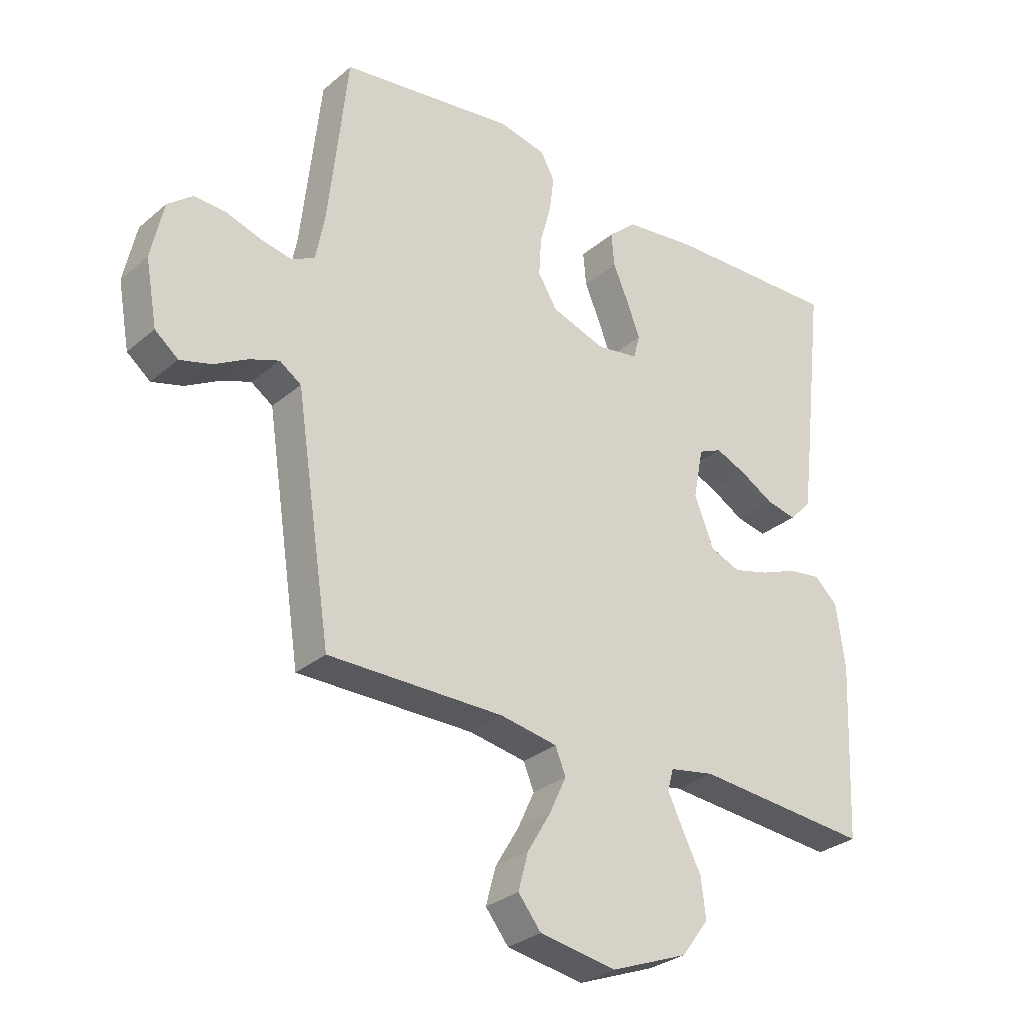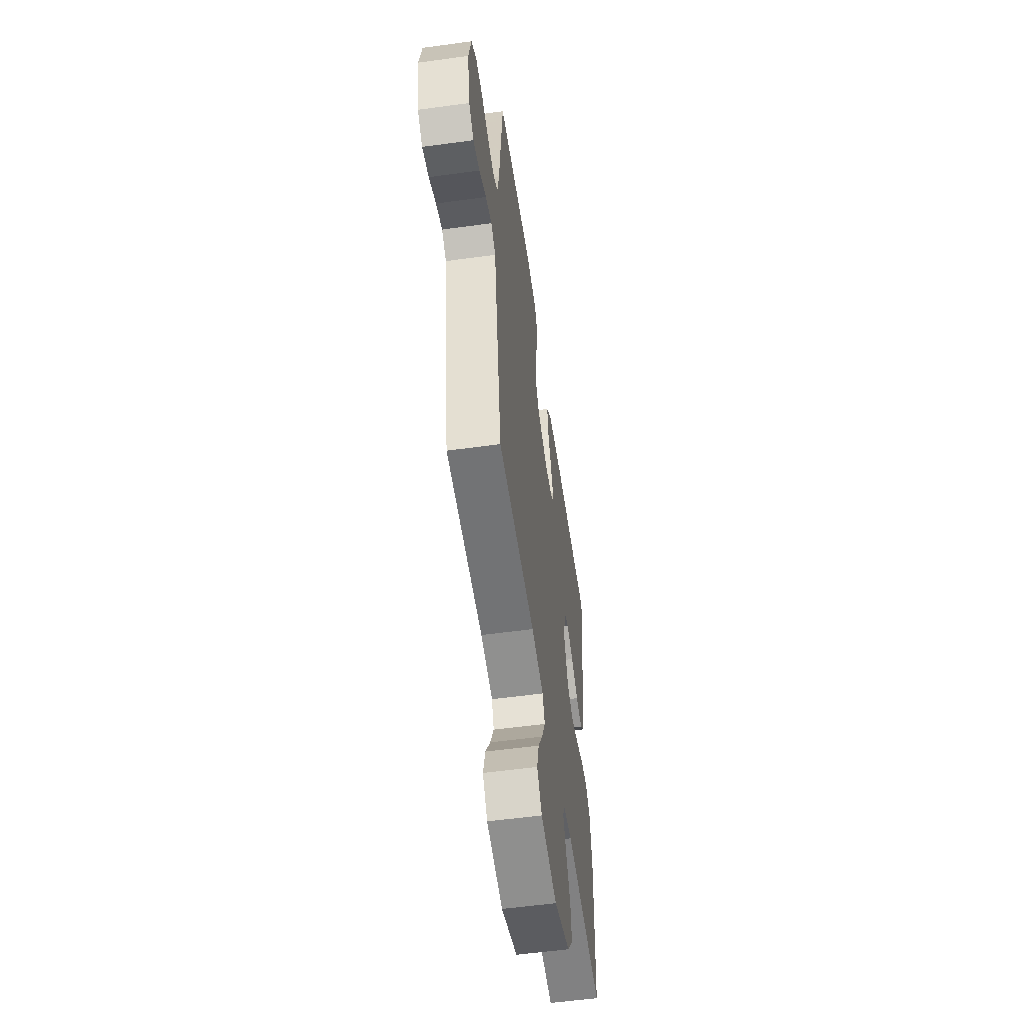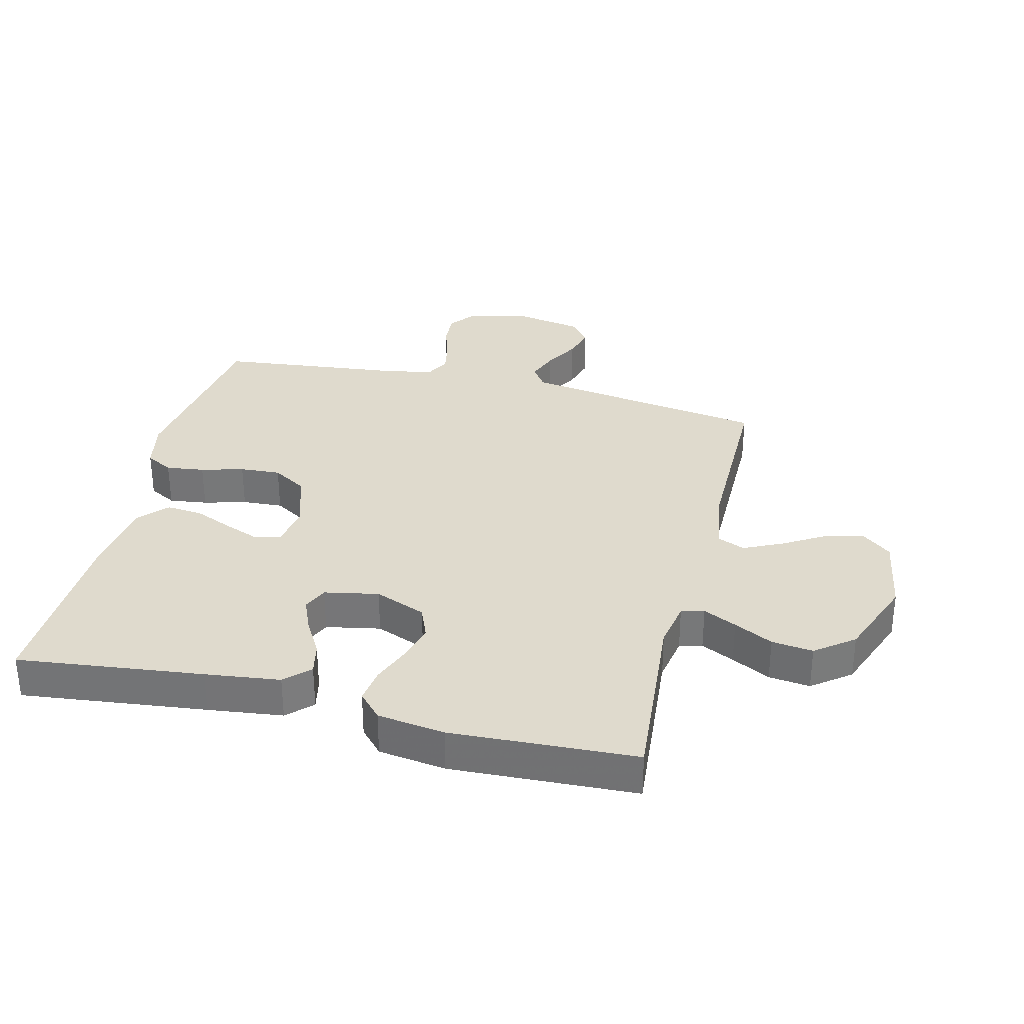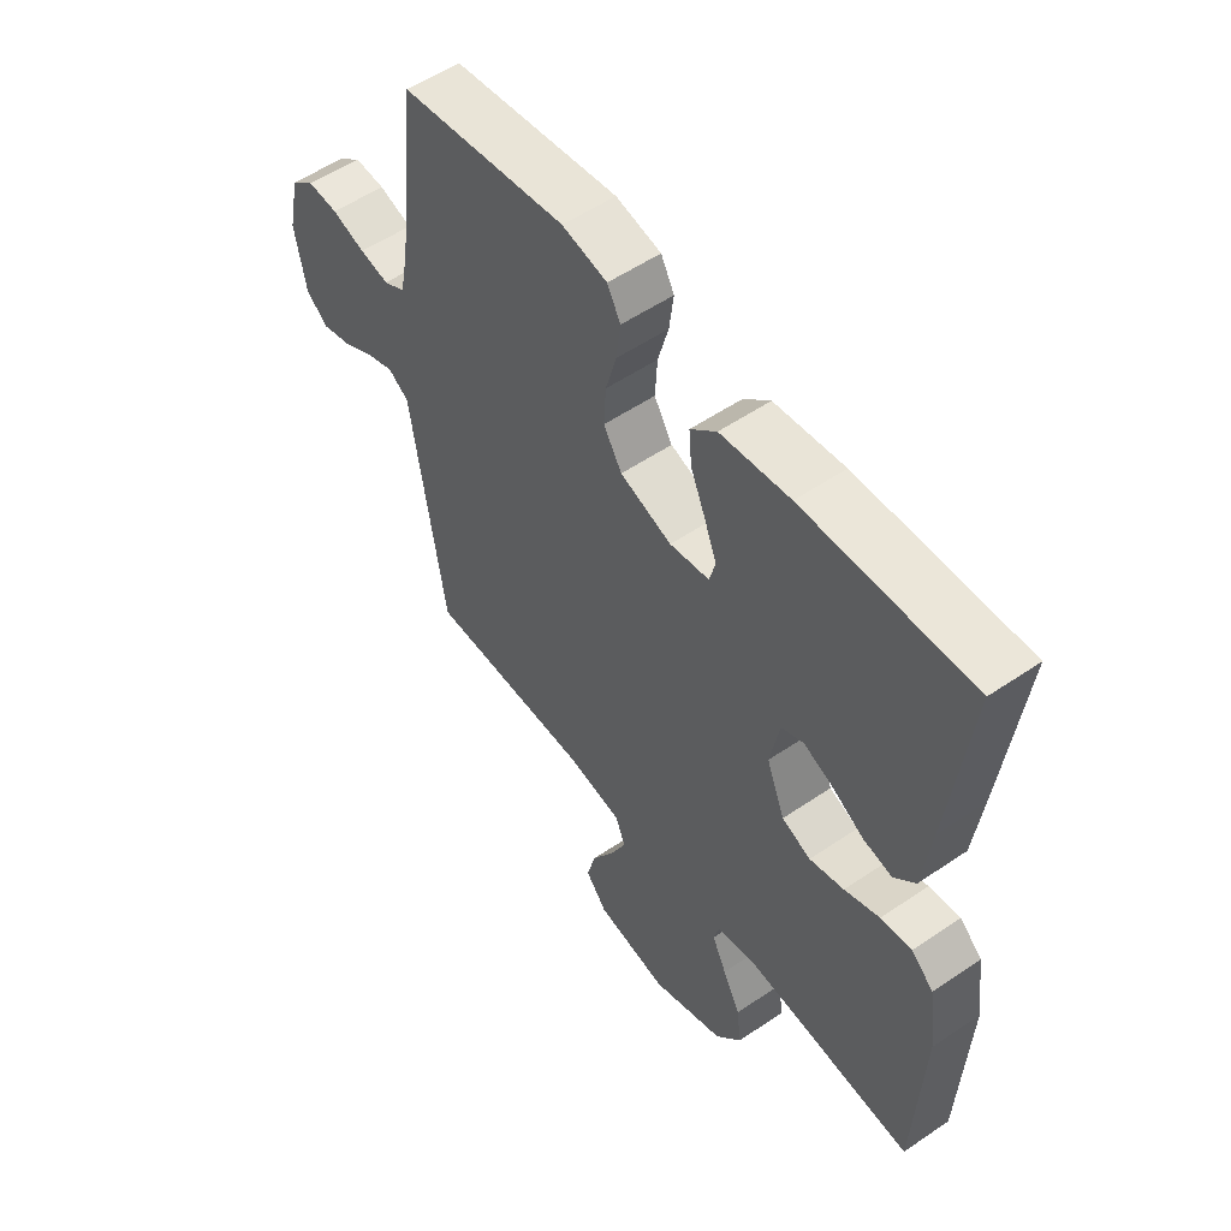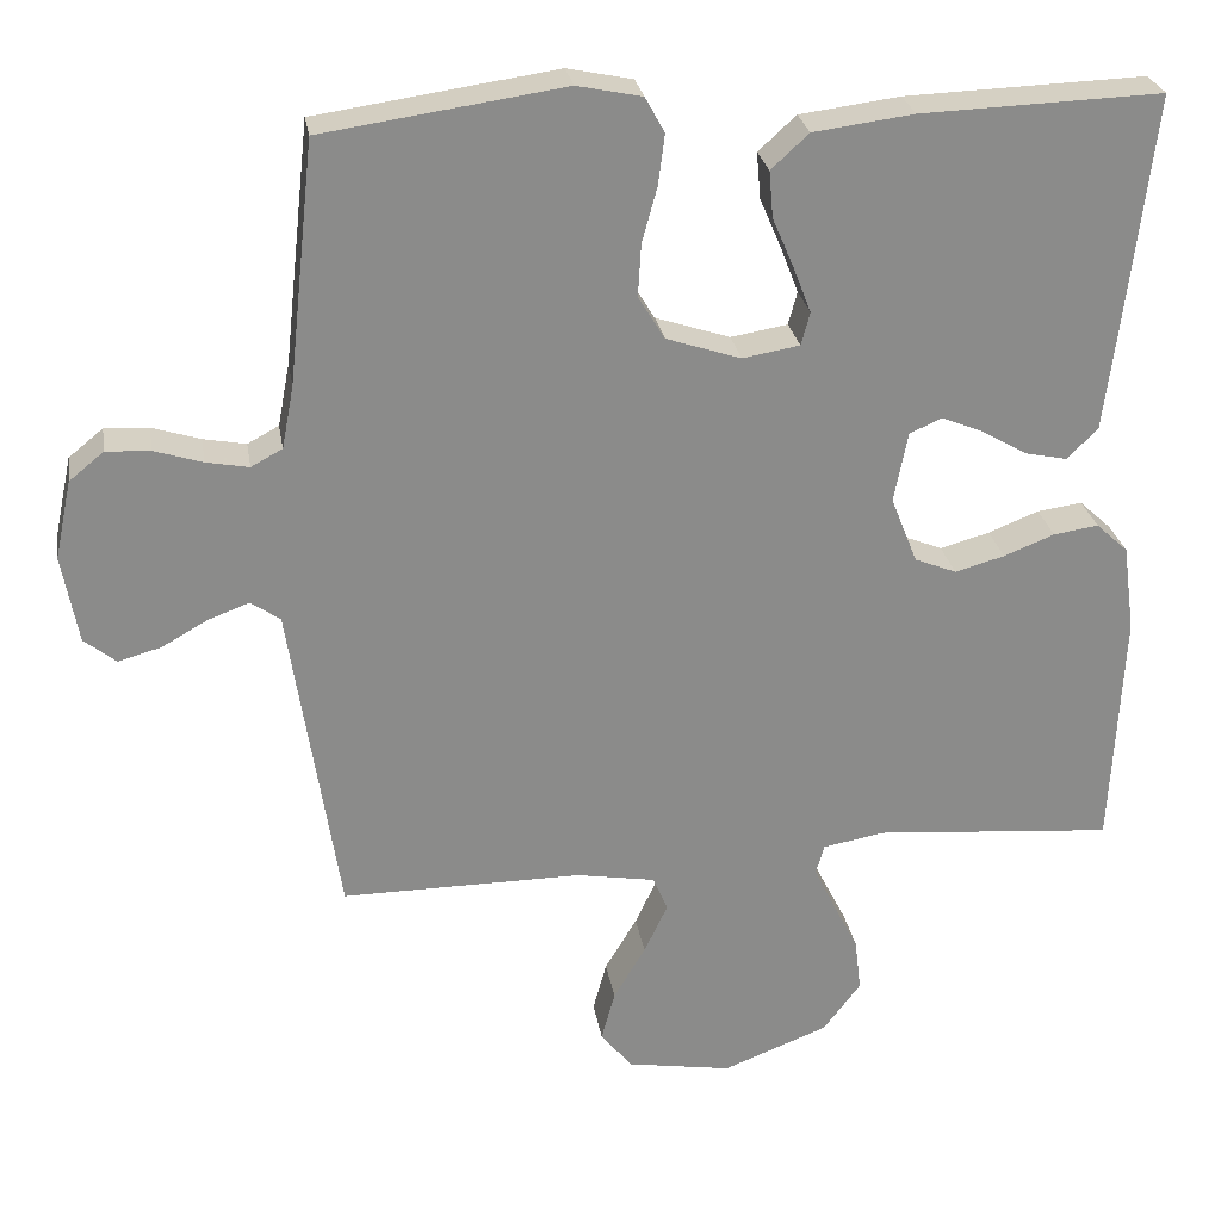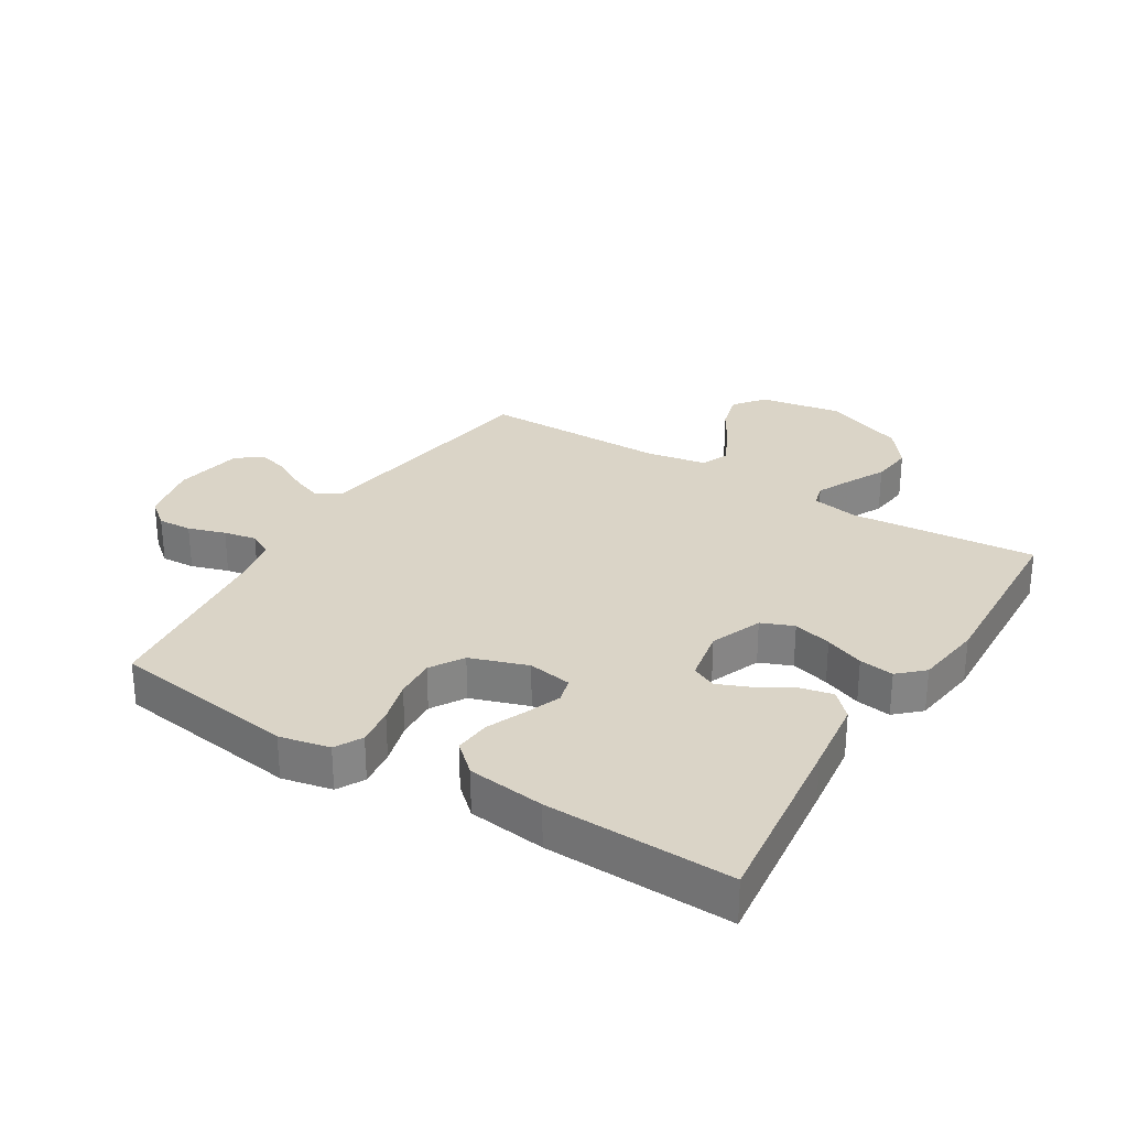
<metadata>
{"format":"obj","ext":"obj","renderer":"f3d","projection":"perspective","resolution":1024,"background":"white","views":[{"elev":-29.9,"azim":-39.4,"up":"+Z"},{"elev":-55.9,"azim":-81.8,"up":"+Z"},{"elev":32.8,"azim":103.8,"up":"+Y"},{"elev":54.6,"azim":54.2,"up":"+Z"},{"elev":26.6,"azim":-9.4,"up":"+Z"},{"elev":28.9,"azim":31.5,"up":"+Y"}]}
</metadata>
<code>
v 0.5 0.07 -0.5
v 0.2 0.07 -0.475
v 0.123 0.07 -0.489
v 0.113 0.07 -0.526
v 0.139 0.07 -0.58
v 0.171 0.07 -0.643
v 0.179 0.07 -0.71
v 0.132 0.07 -0.772
v 0 0.07 -0.823
v -0.131 0.07 -0.801
v -0.17 0.07 -0.752
v -0.153 0.07 -0.689
v -0.113 0.07 -0.622
v -0.084 0.07 -0.56
v -0.102 0.07 -0.516
v -0.2 0.07 -0.499
v -0.5 0.07 -0.5
v -0.546 0.07 -0.2
v -0.561 0.07 -0.101
v -0.598 0.07 -0.076
v -0.649 0.07 -0.095
v -0.706 0.07 -0.127
v -0.759 0.07 -0.142
v -0.799 0.07 -0.11
v -0.819 0.07 0
v -0.798 0.07 0.098
v -0.755 0.07 0.133
v -0.7 0.07 0.13
v -0.64 0.07 0.111
v -0.587 0.07 0.101
v -0.548 0.07 0.122
v -0.533 0.07 0.2
v -0.5 0.07 0.5
v -0.2 0.07 0.543
v -0.119 0.07 0.526
v -0.095 0.07 0.482
v -0.103 0.07 0.42
v -0.122 0.07 0.351
v -0.126 0.07 0.285
v -0.093 0.07 0.231
v 0 0.07 0.2
v 0.071 0.07 0.212
v 0.082 0.07 0.253
v 0.06 0.07 0.31
v 0.033 0.07 0.373
v 0.028 0.07 0.431
v 0.075 0.07 0.474
v 0.2 0.07 0.49
v 0.5 0.07 0.5
v 0.465 0.07 0.2
v 0.45 0.07 0.079
v 0.412 0.07 0.04
v 0.36 0.07 0.051
v 0.303 0.07 0.084
v 0.25 0.07 0.106
v 0.21 0.07 0.088
v 0.193 0.07 0
v 0.226 0.07 -0.083
v 0.278 0.07 -0.104
v 0.34 0.07 -0.087
v 0.403 0.07 -0.062
v 0.459 0.07 -0.054
v 0.499 0.07 -0.091
v 0.514 0.07 -0.2
v 0.5 0 -0.5
v 0.2 0 -0.475
v 0.123 0 -0.489
v 0.113 0 -0.526
v 0.139 0 -0.58
v 0.171 0 -0.643
v 0.179 0 -0.71
v 0.132 0 -0.772
v 0 0 -0.823
v -0.131 0 -0.801
v -0.17 0 -0.752
v -0.153 0 -0.689
v -0.113 0 -0.622
v -0.084 0 -0.56
v -0.102 0 -0.516
v -0.2 0 -0.499
v -0.5 0 -0.5
v -0.546 0 -0.2
v -0.561 0 -0.101
v -0.598 0 -0.076
v -0.649 0 -0.095
v -0.706 0 -0.127
v -0.759 0 -0.142
v -0.799 0 -0.11
v -0.819 0 0
v -0.798 0 0.098
v -0.755 0 0.133
v -0.7 0 0.13
v -0.64 0 0.111
v -0.587 0 0.101
v -0.548 0 0.122
v -0.533 0 0.2
v -0.5 0 0.5
v -0.2 0 0.543
v -0.119 0 0.526
v -0.095 0 0.482
v -0.103 0 0.42
v -0.122 0 0.351
v -0.126 0 0.285
v -0.093 0 0.231
v 0 0 0.2
v 0.071 0 0.212
v 0.082 0 0.253
v 0.06 0 0.31
v 0.033 0 0.373
v 0.028 0 0.431
v 0.075 0 0.474
v 0.2 0 0.49
v 0.5 0 0.5
v 0.465 0 0.2
v 0.45 0 0.079
v 0.412 0 0.04
v 0.36 0 0.051
v 0.303 0 0.084
v 0.25 0 0.106
v 0.21 0 0.088
v 0.193 0 0
v 0.226 0 -0.083
v 0.278 0 -0.104
v 0.34 0 -0.087
v 0.403 0 -0.062
v 0.459 0 -0.054
v 0.499 0 -0.091
v 0.514 0 -0.2
f 63 64 1 2
f 60 61 62 63
f 59 60 63 2
f 58 59 2 3
f 57 58 3 4
f 51 52 53 54
f 51 54 55
f 50 51 55
f 49 50 55
f 48 49 55 56
f 44 45 46 47
f 43 44 47 48
f 42 43 48 56
f 35 36 37 38
f 35 38 39
f 32 33 34 35
f 31 32 35 39
f 30 31 39 40
f 26 27 28 29
f 26 29 30
f 25 26 30
f 21 22 23 24
f 20 21 24 25
f 16 17 18 19
f 15 16 19
f 10 11 12 13
f 10 13 14
f 9 10 14
f 8 9 14
f 5 6 7 8
f 4 5 8 14
f 57 4 14 15
f 41 42 56 57
f 20 25 30 40
f 19 20 40 41
f 15 19 41 57
f 66 65 128 127
f 127 126 125 124
f 66 127 124 123
f 67 66 123 122
f 68 67 122 121
f 118 117 116 115
f 119 118 115
f 119 115 114
f 119 114 113
f 120 119 113 112
f 111 110 109 108
f 112 111 108 107
f 120 112 107 106
f 102 101 100 99
f 103 102 99
f 99 98 97 96
f 103 99 96 95
f 104 103 95 94
f 93 92 91 90
f 94 93 90
f 94 90 89
f 88 87 86 85
f 89 88 85 84
f 83 82 81 80
f 83 80 79
f 77 76 75 74
f 78 77 74
f 78 74 73
f 78 73 72
f 72 71 70 69
f 78 72 69 68
f 79 78 68 121
f 121 120 106 105
f 104 94 89 84
f 105 104 84 83
f 121 105 83 79
f 1 65 66 2
f 2 66 67 3
f 3 67 68 4
f 4 68 69 5
f 5 69 70 6
f 6 70 71 7
f 7 71 72 8
f 8 72 73 9
f 9 73 74 10
f 10 74 75 11
f 11 75 76 12
f 12 76 77 13
f 13 77 78 14
f 14 78 79 15
f 15 79 80 16
f 16 80 81 17
f 17 81 82 18
f 18 82 83 19
f 19 83 84 20
f 20 84 85 21
f 21 85 86 22
f 22 86 87 23
f 23 87 88 24
f 24 88 89 25
f 25 89 90 26
f 26 90 91 27
f 27 91 92 28
f 28 92 93 29
f 29 93 94 30
f 30 94 95 31
f 31 95 96 32
f 32 96 97 33
f 33 97 98 34
f 34 98 99 35
f 35 99 100 36
f 36 100 101 37
f 37 101 102 38
f 38 102 103 39
f 39 103 104 40
f 40 104 105 41
f 41 105 106 42
f 42 106 107 43
f 43 107 108 44
f 44 108 109 45
f 45 109 110 46
f 46 110 111 47
f 47 111 112 48
f 48 112 113 49
f 49 113 114 50
f 50 114 115 51
f 51 115 116 52
f 52 116 117 53
f 53 117 118 54
f 54 118 119 55
f 55 119 120 56
f 56 120 121 57
f 57 121 122 58
f 58 122 123 59
f 59 123 124 60
f 60 124 125 61
f 61 125 126 62
f 62 126 127 63
f 63 127 128 64
f 64 128 65 1

</code>
